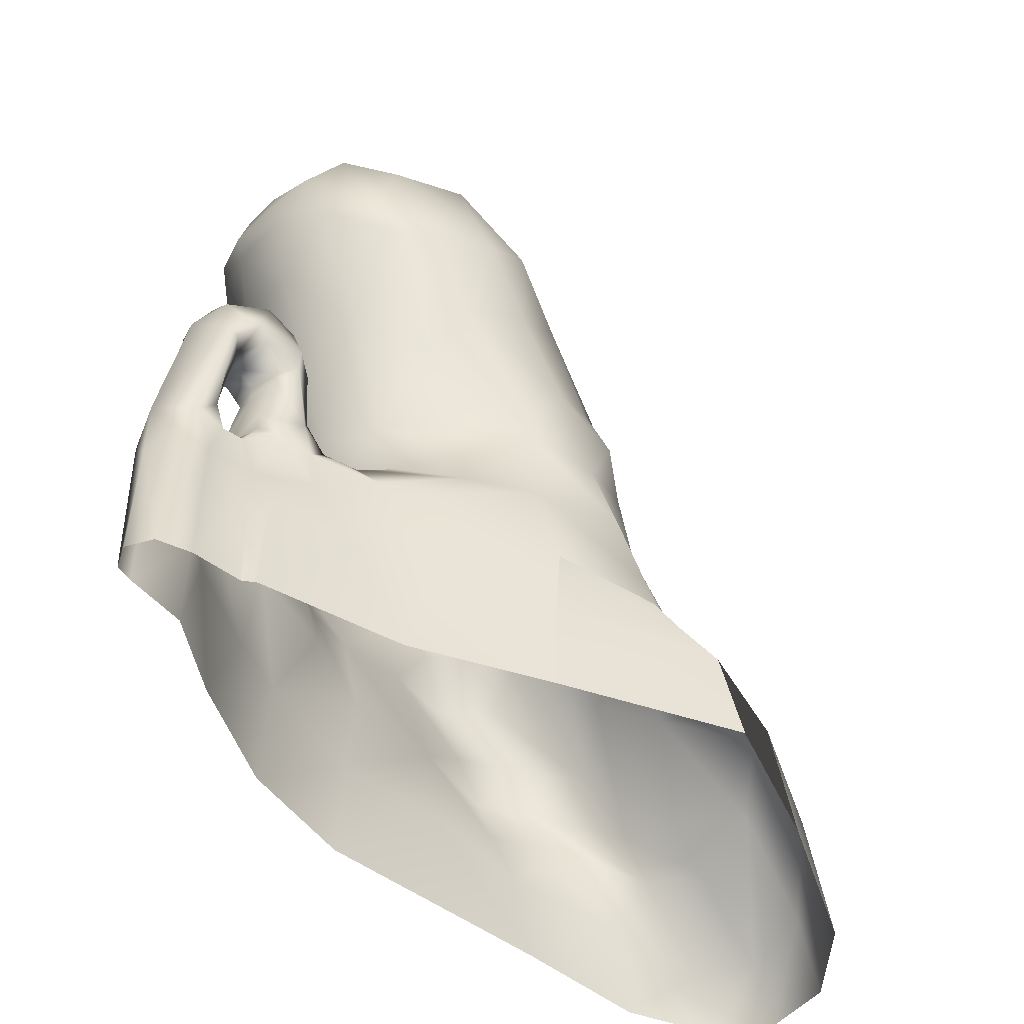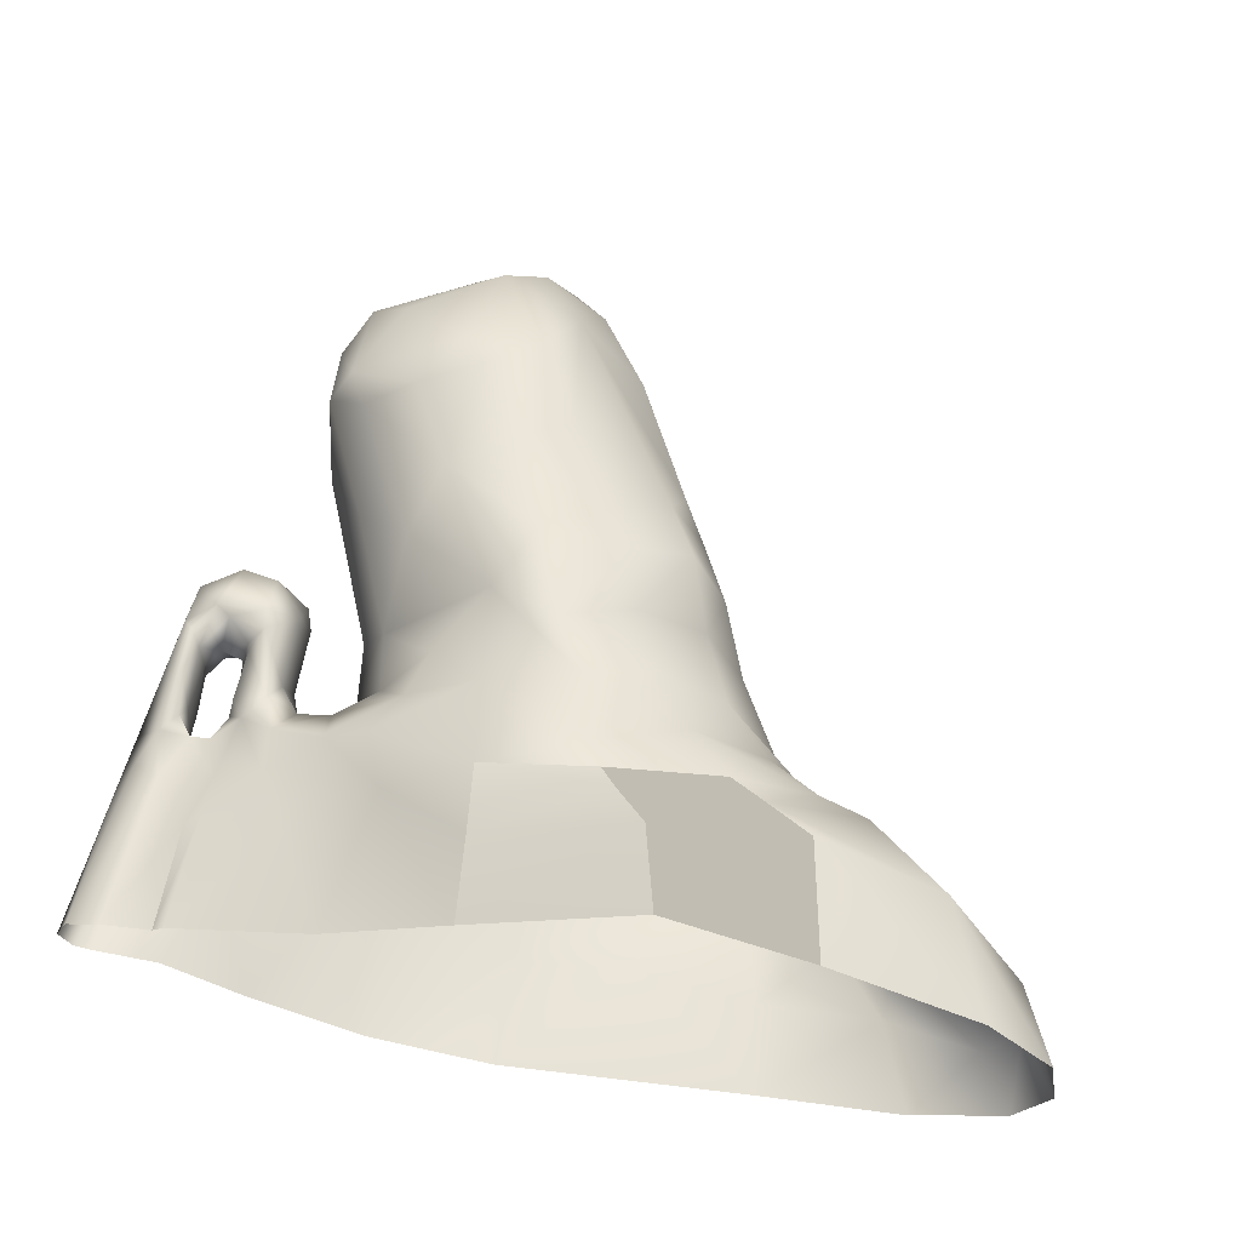
<metadata>
{"format":"obj","ext":"obj","renderer":"f3d","projection":"perspective","resolution":1024,"background":"white","views":[{"elev":-48.4,"azim":134.0,"up":"+Z"},{"elev":58.9,"azim":-170.9,"up":"+Y"}]}
</metadata>
<code>
g ENV_Spongebob_Cliff_05_LOD1
v 5.288 -0.5225 4.391
v 5.82 -1.259 4.721
v 5.421 -1.501 4.388
v 5.998 -1.661 4.277
v 5.469 -1.93 4.068
v 3.317 -2.348 4.166
v 4.25 -1.634 4.44
v 5.288 -0.5225 4.391
v 4.547 -0.4841 4.55
v -1.327 3.784 1.61
v -4.342 2.951 5.955e-05
v -1.706 3.932 5.955e-05
v -1.327 3.784 1.61
v -3.962 2.803 2.274
v -0.7302 3.359 2.367
v -3.116 2.338 3.006
v -0.4224 3.173 2.787
v -2.472 2.239 3.423
v 1.666 2.768 2.752
v -0.4224 3.173 2.787
v -0.7302 3.359 2.367
v 5.582 1.678 10.94
v 6.243 0.1296 12.45
v 5.716 0.674 13.14
v 6.079 0.728 10.91
v 6.342 -0.8156 12.3
v 6.181 -0.9269 12.94
v 6.341 -0.5739 11.5
v 5.967 -0.5672 9.974
v 5.242 1.661 10.27
v 4.25 2.21 10.52
v 3.384 2.188 8.883
v 5.017 0.5627 8.549
v 4.613 -0.615 6.542
v 3.894 1.518 7.714
v 4.089 0.48 6.204
v 4.405 -0.5108 4.782
v 2.118 2.186 6.465
v 1.418 2.691 7.551
v 0.7592 2.815 5.736
v 3.841 0.7994 4.883
v 4.547 -0.4841 4.55
v 3.011 1.525 5.373
v 1.901 2.464 4.499
v 3.216 1.881 4.285
v 4.625 0.5546 4.405
v 3.755 1.669 3.587
v 4.551 1.104 3.669
v 3.284 1.723 2.58
v 1.666 2.768 2.752
v -0.2102 3.138 3.274
v 1.58 2.574 1.552
v 1.484 2.424 -0.0003188
v 3.87 1.238 -0.001298
v 4.924 0.9283 1.966
v 6.538 0.5487 -0.003062
v 5.6 0.5716 3.146
v 6.433 0.5178 2.146
v 6.746 0.3912 -0.005881
v 6.739 0.2841 2.054
v 6.511 0.04242 3.154
v 5.67 0.5063 3.994
v 6.247 0.303 4.234
v 5.224 0.6799 4.059
v 5.273 0.3745 4.426
v 5.861 0.4977 4.625
v 7.487 -0.004546 3
v 7.69 0.2933 -0.002309
v 6.746 0.3912 -0.005881
v 8.303 0.08014 0.002174
v 6.768 -0.0431 3.922
v 7.162 -0.136 3.949
v 6.527 -0.006238 4.383
v 6.54 0.04491 4.722
v 6.662 -0.5231 4.306
v 6.437 0.2817 5.581
v 6.186 0.5683 5.949
v 7.737 -0.09314 3.962
v 7.432 -0.02618 4.292
v 7.543 0.2663 5.056
v 8.024 -0.251 3.308
v 8.357 -0.642 2.746
v 8.541 -0.4041 -0.0001867
v 8.268 -0.7847 4.132
v 7.699 0.3136 6.02
v 7.516 0.3935 5.816
v 7.153 0.5352 6.316
v 7.661 0.1173 6.876
v 7.35 0.2092 5.569
v 6.889 0.3857 7.199
v 6.22 0.636 6.306
v 6.886 0.4891 6.13
v 6.473 0.312 5.726
v 7.044 -0.1801 5.776
v 6.609 -0.1839 5.636
v 5.716 0.674 13.14
v 4.918 1.469 12.72
v 5.582 1.678 10.94
v 3.544 2.359 11.61
v 4.25 2.21 10.52
v 3.218 1.608 13.68
v 3.094 2.444 10.99
v 3.384 2.188 8.883
v 2.108 2.307 11.74
v 1.632 1.496 12.92
v 2.257 2.503 9.336
v 1.418 2.691 7.551
v 1.239 2.303 10.1
v 0.3306 2.299 8.283
v 2.468 1.229 14.05
v 3.293 0.4264 14.59
v 1.295 0.6005 13.71
v 1.929 0.5205 14.22
v 0.3659 0.3602 12.47
v -0.8497 0.6736 9.772
v -0.6905 1.751 8.907
v -1.225 1.67 7.97
v -0.1483 2.505 7.421
v 0.7592 2.815 5.736
v -0.4704 2.381 6.289
v -1.651 1.247 6.679
v -2.201 1.178 5.39
v -1.072 2.188 5.206
v 0.2766 2.961 4.627
v 2.118 2.186 6.465
v 1.901 2.464 4.499
v -0.2102 3.138 3.274
v -1.716 2.299 4.172
v -3.04 1.169 4.416
v -2.472 2.239 3.423
v -3.97 1.397 3.746
v -3.116 2.338 3.006
v -0.4224 3.173 2.787
v 1.666 2.768 2.752
v -6.292 1.723 2.102
v -4.839 1.792 3.239
v -3.962 2.803 2.274
v -7.101 1.591 -0.000199
v -4.342 2.951 5.955e-05
v -8.339 0.2378 -0.0008833
v -7.714 0.3401 1.368
v 6.243 0.1296 12.45
v 6.181 -0.9269 12.94
v 5.716 0.674 13.14
v 5.394 -0.8536 13.85
v 4.023 0.1593 14.53
v 4.349 -0.9595 14.46
v 3.2 -0.7947 14.91
v 3.218 1.608 13.68
v 4.918 1.469 12.72
v 3.293 0.4264 14.59
v 2.67 -0.6498 14.79
v 3.293 0.4264 14.59
v 1.929 0.5205 14.22
v 2.468 1.229 14.05
v 2.67 -0.6498 14.79
v 1.657 -0.425 14.16
v 1.003 -0.4873 13.6
v 1.295 0.6005 13.71
v 0.3659 0.3602 12.47
v -0.01029 -0.9043 12.33
v -0.8497 0.6736 9.772
v -1.457 -0.5669 8.6
v -1.293 0.7174 8.864
v -0.6905 1.751 8.907
v -1.904 -0.9718 7.561
v -1.85 0.3744 7.889
v -1.225 1.67 7.97
v -1.651 1.247 6.679
v -2.361 0.02356 6.552
v -2.643 -1.185 6.37
v -2.201 1.178 5.39
v -3.396 -0.8968 5.046
v -3.949 0.27 4.189
v -5.24 -0.5622 2.852
v -3.04 1.169 4.416
v -5.94 0.6607 2.666
v -6.016 -0.6208 2.031
v -7.913 -0.9743 1.012
v -3.97 1.397 3.746
v -1.716 2.299 4.172
v -4.839 1.792 3.239
v -3.116 2.338 3.006
v -7.714 0.3401 1.368
v -6.292 1.723 2.102
v -8.537 -1.066 -0.001181
v -8.339 0.2378 -0.0008833
v 5.992 -2.634 12.36
v 5.385 -2.87 13.24
v 6.137 -1.744 12.89
v 4.911 -2.08 14.06
v 4.649 -2.722 14.01
v 5.394 -0.8536 13.85
v 6.181 -0.9269 12.94
v 4.349 -0.9595 14.46
v 3.662 -1.777 14.75
v 3.405 -2.04 14.59
v 3.2 -0.7947 14.91
v 6.342 -0.8156 12.3
v 6.137 -1.744 12.89
v 6.181 -0.9269 12.94
v 6.311 -1.788 12.25
v 5.992 -2.634 12.36
v 6.341 -0.5739 11.5
v 6.268 -1.684 11.48
v 5.967 -0.5672 9.974
v 5.82 -1.797 10.01
v 4.613 -0.615 6.542
v 4.574 -1.886 7.403
v 3.405 -2.04 14.59
v 3.2 -0.7947 14.91
v 3.662 -1.777 14.75
v 2.67 -0.6498 14.79
v 2.469 -1.377 14.45
v 1.657 -0.425 14.16
v 1.452 -2.887 12.83
v 0.7577 -1.914 12.95
v 1.003 -0.4873 13.6
v 0.4983 -3.175 11.6
v -0.01029 -0.9043 12.33
v -1.314 -1.756 8.709
v -1.457 -0.5669 8.6
v -1.645 -2.075 7.689
v -1.904 -0.9718 7.561
v -2.643 -1.185 6.37
v -0.9996 -2.836 7.703
v -0.5053 -2.815 8.592
v -2.623 -2.397 6.782
v -4.362 -2.092 4.341
v -3.396 -0.8968 5.046
v -5.147 -1.805 3.154
v -5.24 -0.5622 2.852
v -6.016 -0.6208 2.031
v -4.259 -3.077 3.778
v -3.606 -3.289 4.807
v -2.731 -3.225 5.833
v -5.689 -1.731 2.219
v -7.327 -2.049 1.042
v -7.913 -0.9743 1.012
v -5.613 -2.666 1.603
v -4.6 -2.676 2.859
v -7.949 -2.125 -0.001268
v -8.537 -1.066 -0.001181
v 0.4983 -3.175 11.6
v -0.5053 -2.815 8.592
v -1.314 -1.756 8.709
v 0.9944 -3.648 10.19
v 2.363 -3.58 12.41
v 1.452 -2.887 12.83
v -0.1017 -3.445 7.378
v -0.9996 -2.836 7.703
v 3.617 -3.125 13.53
v 3.405 -2.04 14.59
v 4.649 -2.722 14.01
v 4.54 -3.438 13.2
v 5.385 -2.87 13.24
v 4.127 -3.728 12.64
v 5.024 -3.488 12.06
v 5.992 -2.634 12.36
v 3.029 -3.959 11.5
v 5.778 -2.699 11.66
v 6.268 -1.684 11.48
v 4.493 -3.637 11.42
v 5.021 -2.831 10.31
v 5.82 -1.797 10.01
v 3.586 -3.724 10.15
v 4.223 -2.956 8.638
v 2.372 -3.708 6.557
v 4.574 -1.886 7.403
v 3.739 -3.105 6.816
v 2.046 -3.822 8.723
v 1.14 -3.597 7.155
v 3.489 -3.179 6.083
v 4.147 -1.96 5.966
v 3.082 -3.01 5.293
v 4.09 -1.885 5.218
v 4.055 -1.722 4.665
v 1.713 -3.631 5.868
v 0.2852 -3.494 6.362
v -1.086 -3.558 6.591
v 2.747 -2.682 4.463
v 1.274 -3.355 5.049
v -2.021 -3.311 6.911
v -2.623 -2.397 6.782
v -0.2682 -3.48 5.357
v -0.9725 -3.241 3.53
v -2.731 -3.225 5.833
v -4.362 -2.092 4.341
v -1.673 -3.799 5.586
v -3.606 -3.289 4.807
v -2.221 -3.679 4.557
v -2.873 -3.714 3.701
v -4.259 -3.077 3.778
v -4.6 -2.676 2.859
v -5.689 -1.731 2.219
v -3.14 -3.606 2.986
v -3.364 -3.195 1.791
v -5.613 -2.666 1.603
v -1.111 -3.197 2.099
v -3.555 -3.007 -0.000356
v -6.248 -2.854 -0.0006213
v -7.327 -2.049 1.042
v -7.949 -2.125 -0.001268
v 1.097 -3.433 -0.0007278
v 1.039 -3.331 1.983
v 3.375 -3 -0.001832
v 1.139 -3.079 3.37
v 3.331 -2.879 2.143
v 2.532 -2.706 3.835
v 4.416 -2.558 2.32
v 5.446 -1.954 5.01e-05
v 3.317 -2.348 4.166
v 4.25 -1.634 4.44
v 4.352 -2.204 3.817
v 5.469 -1.93 4.068
v 6.319 -1.373 1.94
v 6.845 -1.018 -0.0003754
v 5.511 -2.012 3.58
v 6.801 -1.075 1.854
v 8.005 -0.8914 -0.0003997
v 6.234 -1.689 3.947
v 5.998 -1.661 4.277
v 6.544 -1.499 2.903
v 7.934 -1.005 1.814
v 8.336 -0.8101 -0.0002478
v 8.12 -1.271 3.5
v 7.361 -1.35 3.259
v 6.52 -1.33 4.252
v 6.887 -1.204 3.762
v 6.237 -1.265 4.889
v 7.327 -1.296 3.549
v 7.183 -0.9802 3.818
v 8.035 -1.262 4.096
v 7.51 -1.285 4.067
v 7.674 -1.13 4.955
v 7.928 -0.4958 6.578
v 7.33 -0.8165 4.781
v 7.374 -0.8185 5.554
v 7.673 -0.98 5.819
v 7.199 -0.9869 6.215
v 7.744 -0.9848 6.701
v 7.072 -0.6613 5.889
v 7.036 -1.137 6.765
v 7.075 -1.013 7.199
v 6.713 -0.8417 6.106
v 7.044 -0.1801 5.776
v 6.609 -0.1839 5.636
v 5.961 -1 6.88
v 6.193 -1.101 6.598
v 6.204 -0.406 7.374
v 6.976 -0.3437 7.487
v 5.742 -0.4495 7.045
v 5.581 -0.3968 6.556
v 5.753 -0.8503 5.804
v 5.582 -0.3939 5.195
v 6.252 -0.9719 6.058
v 6.469 -0.6854 5.617
v 5.993 -1 5.759
v 6.252 -0.9636 5.598
v 5.82 -1.259 4.721
v 5.288 -0.5225 4.391
v 5.421 -1.501 4.388
v 3.739 -3.105 6.816
v 4.574 -1.886 7.403
v 4.613 -0.615 6.542
v 4.147 -1.96 5.966
v 4.09 -1.885 5.218
v 4.405 -0.5108 4.782
v 4.055 -1.722 4.665
v 4.25 -1.634 4.44
v 4.547 -0.4841 4.55
v 7.51 -1.285 4.067
v 7.284 -0.616 4.132
v 7.33 -0.8165 4.781
v 7.279 -0.2329 5.44
v 7.374 -0.8185 5.554
v 7.072 -0.6613 5.889
v 7.044 -0.1801 5.776
v 7.551 -0.4043 7.309
v 7.661 0.1173 6.876
v 7.928 -0.4958 6.578
v 7.699 0.3136 6.02
v 8.268 -0.7847 4.132
v 6.886 0.4891 6.13
v 7.044 -0.1801 5.776
v 7.35 0.2092 5.569
v 7.279 -0.2329 5.44
v 7.338 -0.1888 4.509
v 7.284 -0.616 4.132
v 7.239 -0.351 4.047
v 7.432 -0.02618 4.292
v 7.543 0.2663 5.056
v 7.516 0.3935 5.816
v 7.661 0.1173 6.876
v 7.551 -0.4043 7.309
v 6.889 0.3857 7.199
v 6.976 -0.3437 7.487
v 6.204 -0.406 7.374
v 6.239 0.3523 7.084
v 7.075 -1.013 7.199
v 6.976 -0.3437 7.487
v 7.551 -0.4043 7.309
v 7.744 -0.9848 6.701
v 7.928 -0.4958 6.578
v 7.673 -0.98 5.819
v 7.674 -1.13 4.955
v 8.268 -0.7847 4.132
v 8.035 -1.262 4.096
v 8.12 -1.271 3.5
v 8.357 -0.642 2.746
v 8.336 -0.8101 -0.0002478
v 8.541 -0.4041 -0.0001867
v 6.239 0.3523 7.084
v 6.22 0.636 6.306
v 6.889 0.3857 7.199
v 5.692 0.211 6.412
v 6.186 0.5683 5.949
v 5.742 -0.4495 7.045
v 6.204 -0.406 7.374
v 5.581 -0.3968 6.556
v 5.582 -0.3939 5.195
v 5.665 0.3062 4.96
v 5.288 -0.5225 4.391
v 5.861 0.4977 4.625
v 5.273 0.3745 4.426
v 5.67 0.5063 3.994
v 6.713 -0.8417 6.106
v 6.609 -0.1839 5.636
v 6.469 -0.6854 5.617
v 6.589 -0.2394 5.314
v 6.602 -0.8768 4.643
v 6.662 -0.5231 4.306
v 6.252 -0.9636 5.598
v 6.252 -0.9719 6.058
v 6.237 -1.265 4.889
v 6.52 -1.33 4.252
v 6.887 -1.204 3.762
v 6.894 -0.6394 3.892
v 6.234 -1.689 3.947
v 6.609 -0.1839 5.636
v 6.437 0.2817 5.581
v 6.589 -0.2394 5.314
v 6.54 0.04491 4.722
v 6.662 -0.5231 4.306
v 6.527 -0.006238 4.383
v 6.894 -0.6394 3.892
v 6.833 -0.2568 3.986
v 6.768 -0.0431 3.922
v 5.273 0.3745 4.426
v 5.288 -0.5225 4.391
v 4.625 0.5546 4.405
v 4.547 -0.4841 4.55
v 3.841 0.7994 4.883
v 6.894 -0.6394 3.892
v 7.183 -0.9802 3.818
v 6.887 -1.204 3.762
v 7.284 -0.616 4.132
v 7.51 -1.285 4.067
v 7.183 -0.9802 3.818
v 7.284 -0.616 4.132
v 7.327 -1.296 3.549
v 6.894 -0.6394 3.892
v 7.239 -0.351 4.047
v 7.284 -0.616 4.132
v 7.162 -0.136 3.949
v 7.432 -0.02618 4.292
v 6.833 -0.2568 3.986
v 6.768 -0.0431 3.922
v -0.7302 3.359 2.367
v 1.58 2.574 1.552
v 1.666 2.768 2.752
v -1.327 3.784 1.61
v 1.484 2.424 -0.0003188
v -1.706 3.932 5.955e-05
g ENV_Spongebob_Cliff_05_LOD1_0
f 3 2 1
f 5 4 3
f 5 3 6
f 7 6 3
f 3 8 7
f 9 7 8
f 12 11 10
f 14 13 11
f 13 14 15
f 16 15 14
f 15 16 17
f 18 17 16
f 21 20 19
f 24 23 22
f 25 22 23
f 23 26 25
f 26 23 27
f 28 25 26
f 28 29 25
f 22 25 30
f 30 31 22
f 32 31 30
f 33 25 29
f 25 33 30
f 29 34 33
f 30 35 32
f 35 30 33
f 36 33 34
f 33 36 35
f 34 37 36
f 32 35 38
f 38 35 36
f 38 39 32
f 39 38 40
f 41 36 37
f 37 42 41
f 36 43 38
f 43 36 41
f 38 43 44
f 43 41 45
f 45 44 43
f 41 46 45
f 45 47 44
f 48 45 46
f 48 47 45
f 49 47 48
f 44 47 50
f 47 49 50
f 44 50 51
f 50 49 52
f 52 49 53
f 53 49 54
f 49 55 54
f 56 54 55
f 57 55 49
f 48 57 49
f 55 58 56
f 55 57 58
f 59 56 58
f 58 60 59
f 61 58 57
f 58 61 60
f 62 57 48
f 61 57 63
f 57 62 63
f 48 64 62
f 48 46 64
f 65 64 46
f 64 65 62
f 66 63 62
f 61 67 60
f 60 67 68
f 68 69 60
f 70 68 67
f 71 61 63
f 61 71 72
f 72 67 61
f 63 73 71
f 74 73 63
f 63 66 74
f 74 75 73
f 74 66 76
f 77 76 66
f 67 72 78
f 79 78 72
f 80 78 79
f 70 67 81
f 81 67 78
f 81 82 70
f 83 70 82
f 82 81 84
f 78 84 81
f 85 84 78
f 80 85 78
f 80 86 85
f 86 87 85
f 87 88 85
f 86 89 87
f 88 87 90
f 91 90 87
f 92 87 89
f 91 87 92
f 77 91 92
f 92 93 77
f 76 77 93
f 92 94 93
f 93 95 76
f 95 93 94
f 98 97 96
f 99 97 98
f 99 98 100
f 97 99 101
f 100 102 99
f 100 103 102
f 102 104 99
f 101 99 104
f 104 105 101
f 106 102 103
f 102 106 104
f 106 103 107
f 108 104 106
f 104 108 105
f 107 109 106
f 108 106 109
f 110 101 105
f 111 101 110
f 105 112 110
f 113 110 112
f 114 112 105
f 115 114 105
f 116 115 105
f 105 108 116
f 109 116 108
f 116 109 117
f 109 107 118
f 118 117 109
f 119 118 107
f 118 120 117
f 120 118 119
f 121 117 120
f 121 120 122
f 120 119 123
f 123 122 120
f 124 123 119
f 119 125 124
f 126 124 125
f 127 124 126
f 124 127 123
f 123 128 122
f 128 123 127
f 129 122 128
f 128 127 130
f 130 131 128
f 130 132 131
f 133 130 127
f 133 127 134
f 136 132 135
f 137 135 132
f 135 137 138
f 139 138 137
f 138 140 135
f 141 135 140
f 144 143 142
f 143 144 145
f 146 145 144
f 147 145 146
f 147 146 148
f 144 149 146
f 149 144 150
f 149 151 146
f 148 146 151
f 151 152 148
f 155 154 153
f 156 153 154
f 154 157 156
f 157 154 158
f 159 158 154
f 159 160 158
f 161 158 160
f 160 162 161
f 161 162 163
f 162 164 163
f 164 162 165
f 163 164 166
f 164 165 167
f 167 166 164
f 168 167 165
f 168 169 167
f 167 170 166
f 170 167 169
f 171 166 170
f 170 169 172
f 171 170 173
f 172 173 170
f 172 174 173
f 173 174 175
f 174 172 176
f 174 177 175
f 178 175 177
f 178 177 179
f 180 174 176
f 176 181 180
f 180 182 174
f 177 174 182
f 182 180 183
f 184 179 177
f 177 182 184
f 185 184 182
f 179 184 186
f 187 186 184
f 190 189 188
f 191 189 190
f 192 189 191
f 193 191 190
f 190 194 193
f 195 191 193
f 191 196 192
f 195 196 191
f 197 192 196
f 195 198 196
f 201 200 199
f 202 199 200
f 203 202 200
f 199 202 204
f 202 203 205
f 205 204 202
f 206 204 205
f 207 206 205
f 208 206 207
f 209 208 207
f 212 211 210
f 213 210 211
f 210 213 214
f 215 214 213
f 214 216 210
f 214 215 217
f 217 216 214
f 218 217 215
f 216 217 219
f 218 220 217
f 220 219 217
f 219 220 221
f 222 221 220
f 221 222 223
f 224 223 222
f 224 225 223
f 223 226 221
f 227 221 226
f 223 228 226
f 228 223 225
f 228 225 229
f 230 229 225
f 229 230 231
f 232 231 230
f 232 233 231
f 231 234 229
f 235 229 234
f 235 236 229
f 231 237 234
f 237 231 233
f 237 233 238
f 239 238 233
f 238 240 237
f 241 237 240
f 238 239 242
f 243 242 239
f 246 245 244
f 244 245 247
f 247 248 244
f 244 248 249
f 247 245 250
f 251 250 245
f 252 249 248
f 249 252 253
f 254 253 252
f 252 255 254
f 255 256 254
f 248 257 252
f 255 252 257
f 256 255 258
f 257 258 255
f 258 259 256
f 257 248 260
f 248 247 260
f 259 258 261
f 261 262 259
f 263 258 257
f 258 263 261
f 260 263 257
f 261 264 262
f 264 261 263
f 262 264 265
f 266 263 260
f 263 266 264
f 264 267 265
f 267 264 266
f 266 268 267
f 265 267 269
f 267 270 269
f 270 267 268
f 260 271 266
f 268 266 271
f 271 260 247
f 271 247 272
f 272 268 271
f 250 272 247
f 270 268 273
f 273 274 270
f 273 275 274
f 276 274 275
f 276 275 277
f 268 278 273
f 275 273 278
f 272 279 268
f 278 268 279
f 250 280 272
f 279 272 280
f 281 277 275
f 275 278 281
f 278 279 282
f 282 281 278
f 280 250 283
f 251 283 250
f 283 251 284
f 279 280 285
f 285 282 279
f 285 286 282
f 283 284 287
f 288 287 284
f 280 283 289
f 287 289 283
f 289 285 280
f 287 290 289
f 289 291 285
f 291 289 290
f 286 285 291
f 291 290 292
f 292 286 291
f 293 292 290
f 293 294 292
f 294 293 295
f 296 292 294
f 292 296 286
f 296 294 297
f 298 297 294
f 297 299 296
f 286 296 299
f 297 298 300
f 299 297 300
f 301 300 298
f 298 302 301
f 303 301 302
f 300 304 299
f 305 299 304
f 299 305 286
f 304 306 305
f 307 286 305
f 307 282 286
f 282 307 281
f 308 305 306
f 308 307 305
f 309 281 307
f 308 309 307
f 310 308 306
f 306 311 310
f 281 309 312
f 281 312 277
f 313 277 312
f 309 308 314
f 314 312 309
f 310 314 308
f 312 314 315
f 310 311 316
f 311 317 316
f 314 310 318
f 318 315 314
f 310 316 318
f 319 316 317
f 317 320 319
f 315 318 321
f 321 322 315
f 323 318 316
f 316 319 323
f 323 321 318
f 324 319 320
f 320 325 324
f 324 325 326
f 323 319 327
f 324 327 319
f 327 321 323
f 327 324 326
f 321 328 322
f 321 327 329
f 330 322 328
f 327 326 331
f 329 327 331
f 331 332 329
f 333 331 326
f 331 333 334
f 335 334 333
f 336 335 333
f 335 337 334
f 335 338 337
f 338 335 339
f 338 339 340
f 341 340 339
f 338 340 342
f 343 340 341
f 341 344 343
f 340 345 342
f 340 343 345
f 345 346 342
f 346 345 347
f 348 343 344
f 349 345 343
f 343 348 349
f 348 344 350
f 351 350 344
f 350 352 348
f 352 353 348
f 354 348 353
f 354 349 348
f 353 355 354
f 345 349 356
f 357 345 356
f 356 349 358
f 349 354 358
f 358 359 356
f 330 359 358
f 358 354 330
f 354 355 360
f 360 330 354
f 361 360 355
f 322 330 360
f 360 362 322
f 365 364 363
f 365 363 366
f 366 367 365
f 368 365 367
f 369 368 367
f 369 370 368
f 371 368 370
f 374 373 372
f 373 374 375
f 376 375 374
f 377 375 376
f 375 377 378
f 381 380 379
f 380 381 382
f 382 381 383
f 386 385 384
f 385 386 387
f 388 387 386
f 387 388 389
f 390 389 388
f 391 390 388
f 388 392 391
f 392 388 386
f 386 393 392
f 396 395 394
f 395 396 397
f 397 396 398
f 399 398 396
f 402 401 400
f 400 403 402
f 404 402 403
f 405 404 403
f 406 404 405
f 408 407 404
f 409 407 408
f 407 409 410
f 409 411 410
f 410 411 412
f 415 414 413
f 416 413 414
f 414 417 416
f 416 418 413
f 419 413 418
f 418 416 420
f 420 416 421
f 416 417 422
f 422 421 416
f 421 422 423
f 417 424 422
f 422 425 423
f 425 422 424
f 424 426 425
f 429 428 427
f 428 429 430
f 431 430 429
f 430 431 432
f 433 431 429
f 429 434 433
f 431 433 435
f 431 435 436
f 436 432 431
f 432 436 437
f 438 432 437
f 436 439 437
f 442 441 440
f 441 442 443
f 444 443 442
f 444 446 445
f 447 445 446
f 447 448 445
f 451 450 449
f 450 451 452
f 451 453 452
f 456 455 454
f 457 454 455
f 460 459 458
f 459 461 458
f 464 463 462
f 465 462 463
f 463 466 465
f 467 462 465
f 468 467 465
f 471 470 469
f 472 469 470
f 470 473 472
f 474 472 473

</code>
